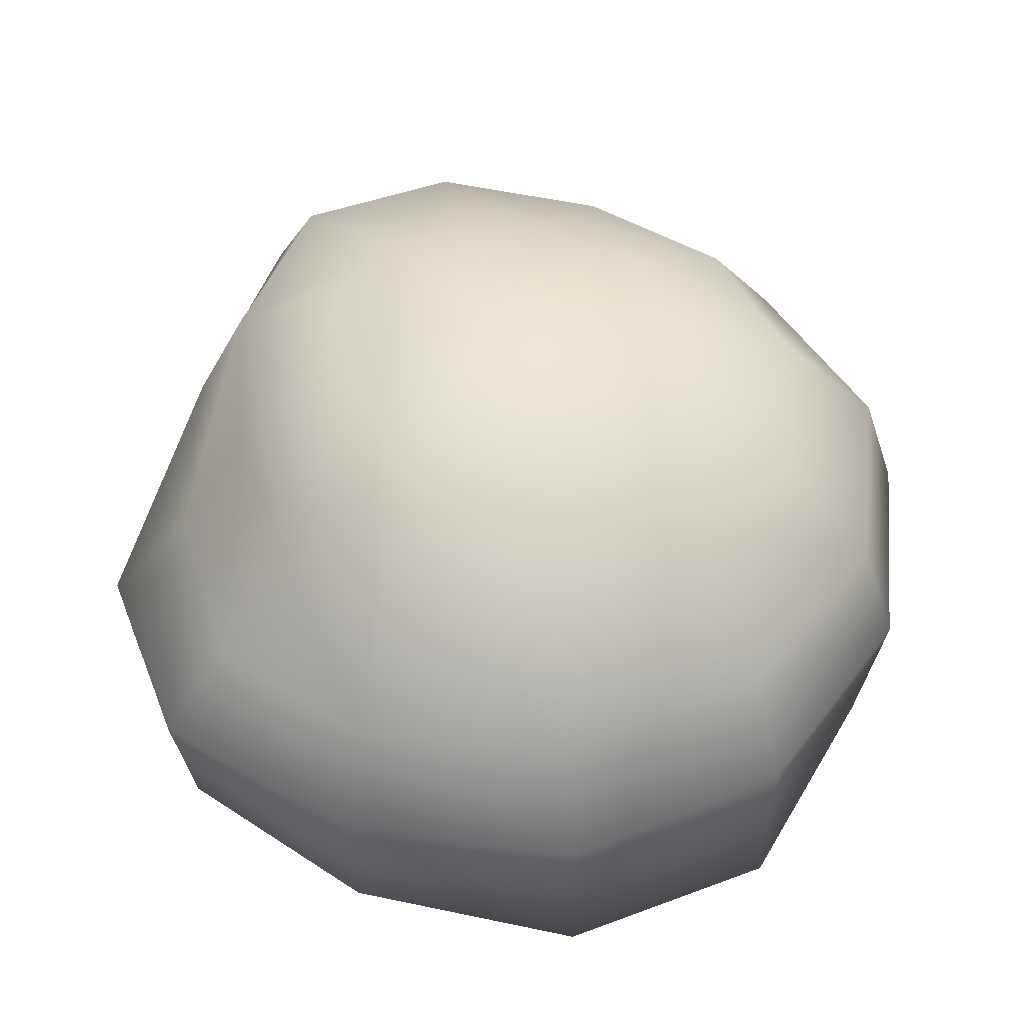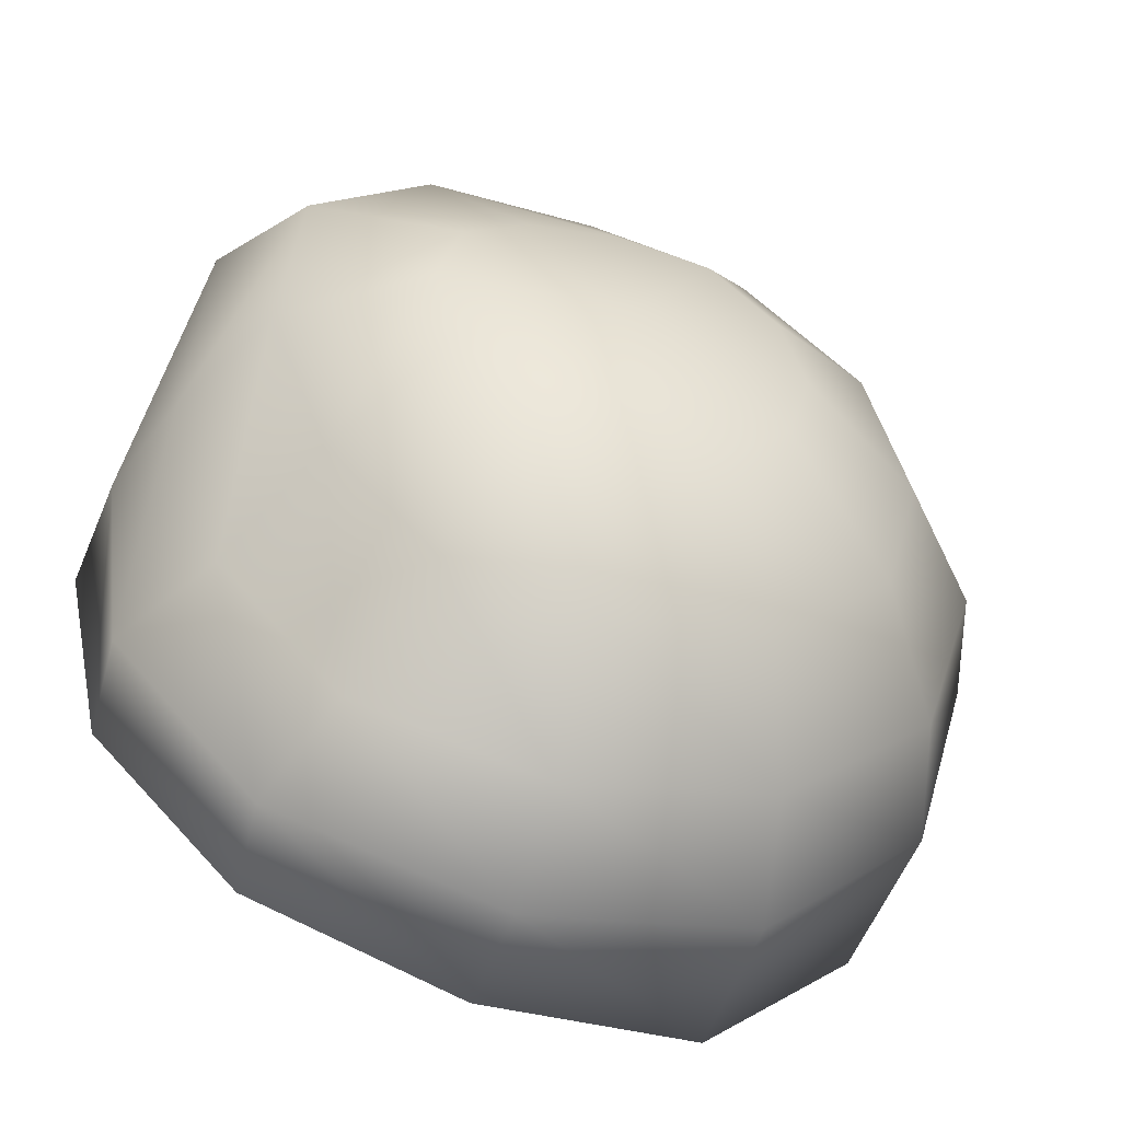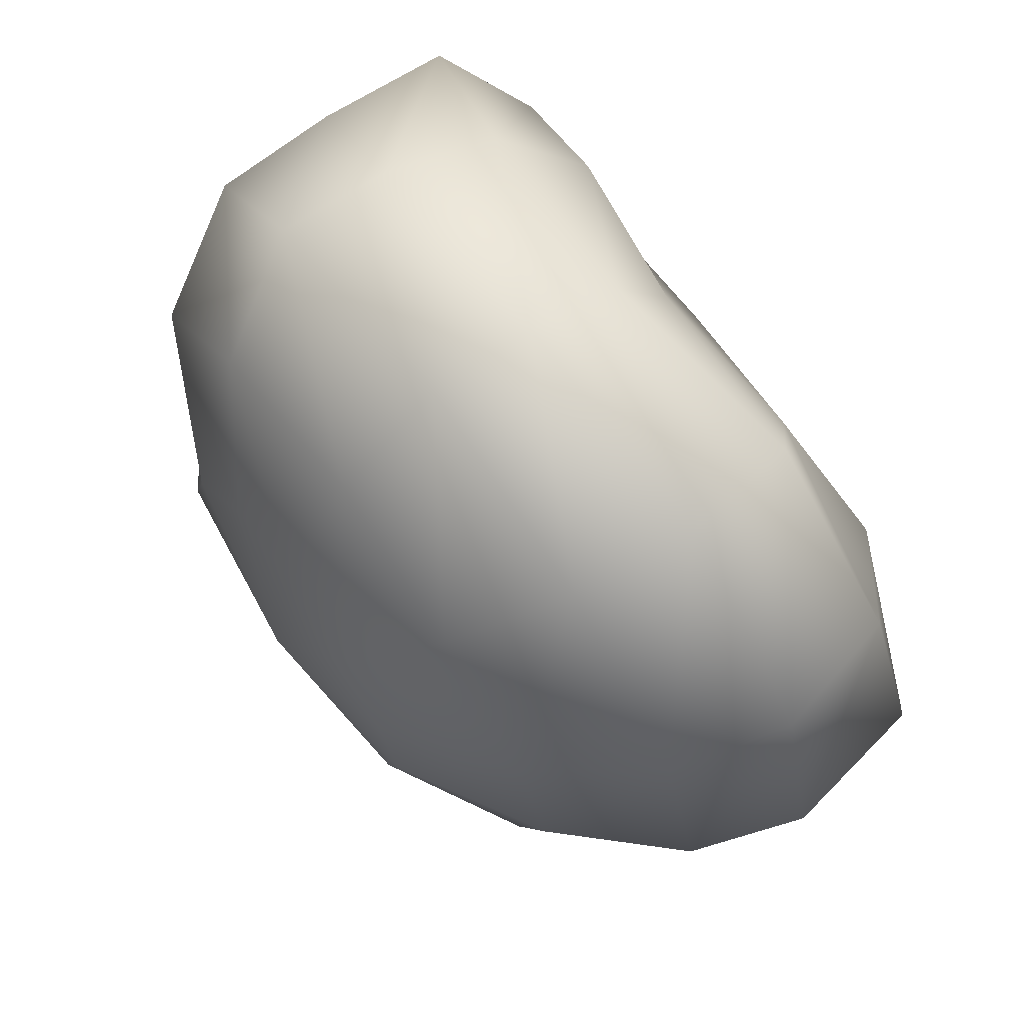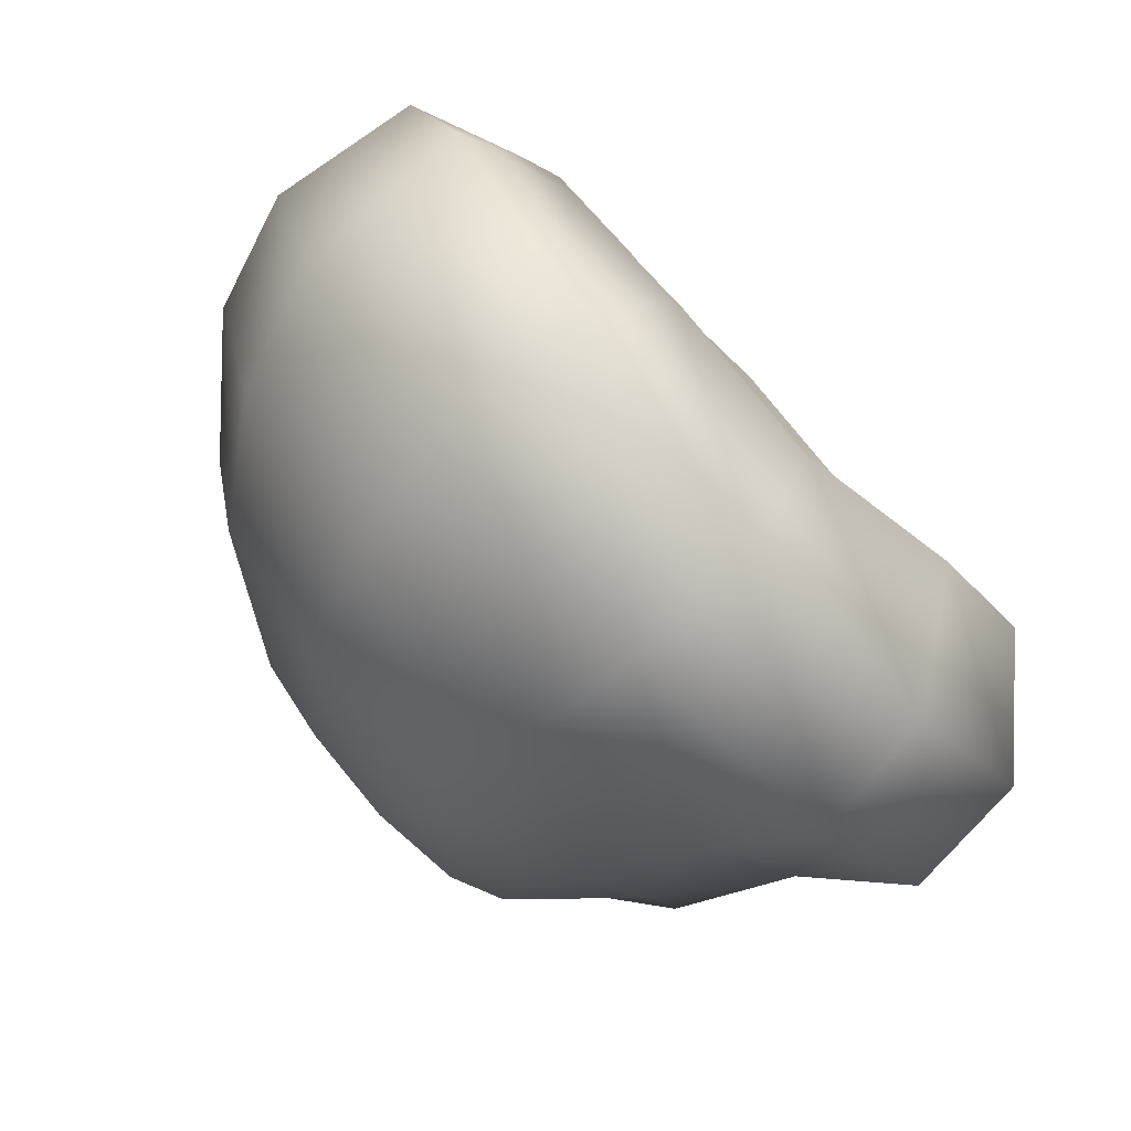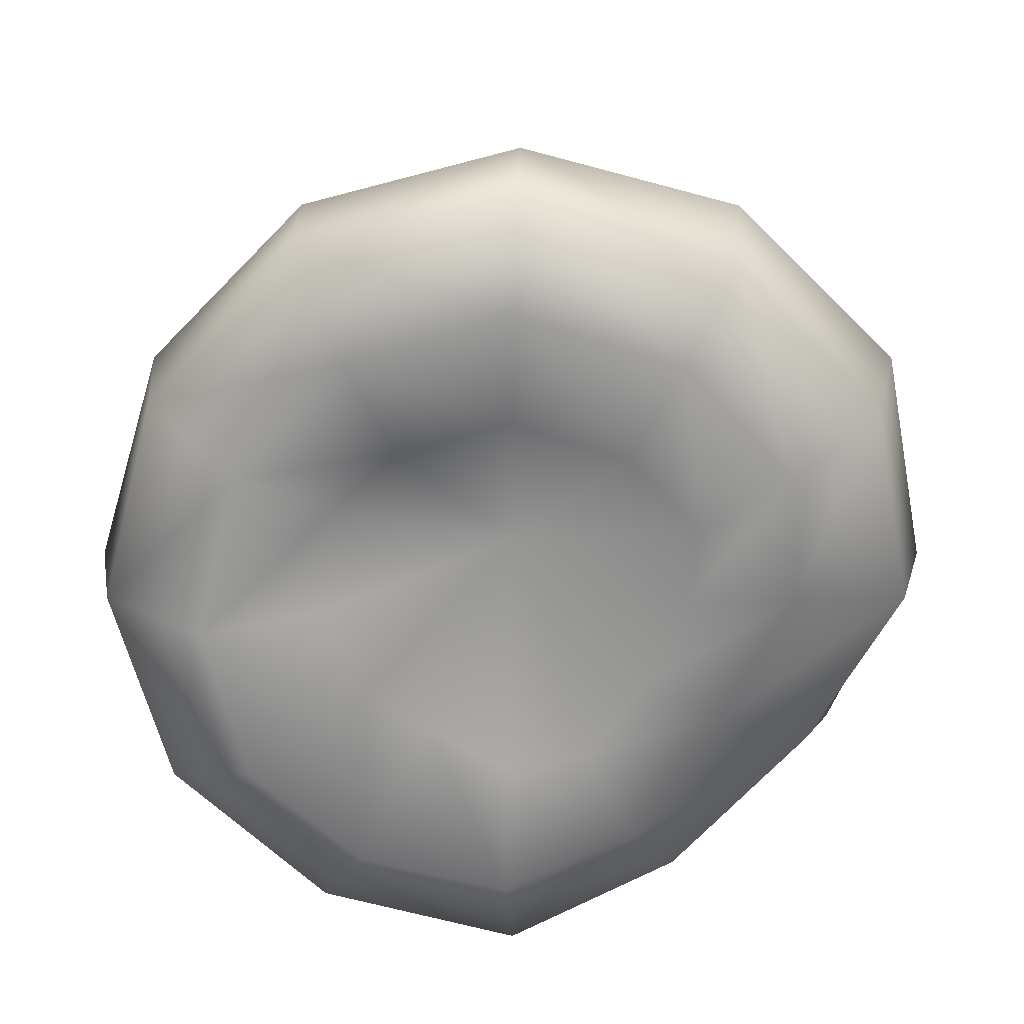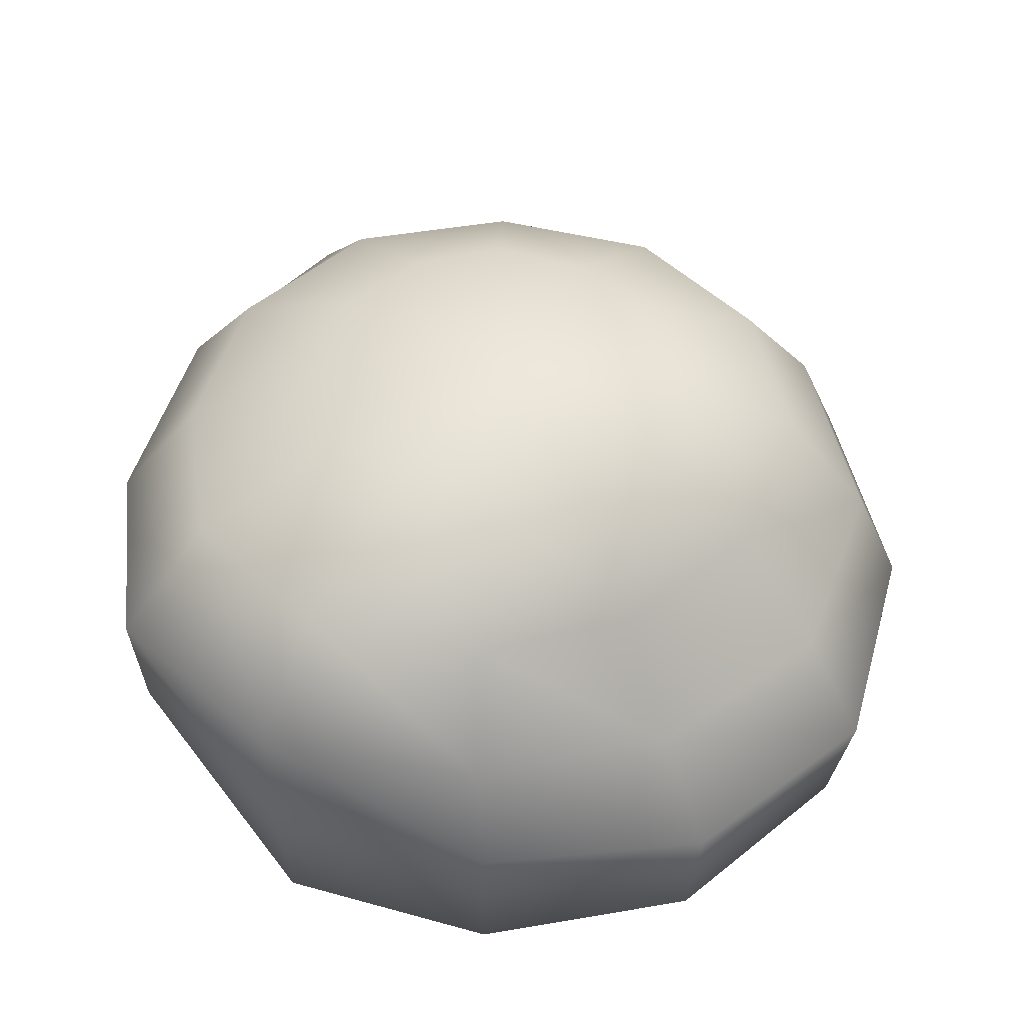
<metadata>
{"format":"obj","ext":"obj","renderer":"f3d","projection":"perspective","resolution":1024,"background":"white","views":[{"elev":47.1,"azim":-159.9,"up":"+Y"},{"elev":-52.8,"azim":161.7,"up":"+Z"},{"elev":73.2,"azim":-125.5,"up":"+Z"},{"elev":-77.1,"azim":-46.2,"up":"+Z"},{"elev":-67.8,"azim":-120.6,"up":"+Y"},{"elev":48.7,"azim":91.7,"up":"+Y"}]}
</metadata>
<code>
o sphere2
v 31.55 53.35 -0.05448
v 27.21 53.1 15.62
v 15.52 51.65 26.48
v -0.0516 51.71 30.66
v -15.57 52.78 27
v -26.98 52.7 15.58
v -31.16 52.7 -0.0001065
v -26.98 52.67 -15.58
v -15.57 52.64 -26.98
v 0.2285 53.26 -31.6
v 16.18 53.46 -27.74
v 27.53 53.15 -15.98
v 53.33 37.56 0.9376
v 50.89 41.69 29.96
v 30.2 40.6 50.49
v 0.1418 38.39 56.04
v -28.05 38.98 48.44
v -48.59 38.95 28.06
v -55.44 38.29 0.2141
v -48.22 38.65 -28.11
v -28.19 38.61 -48.1
v 0.05057 38.56 -55.39
v 24.34 35.53 -45.97
v 41.91 33.33 -24.55
v 63.75 16.38 0.91
v 62.41 22 37.63
v 38.58 23.03 64.74
v 0.6574 20.25 70.14
v -36.25 19.85 61.04
v -63.96 20.51 36.98
v -72.96 19.75 0.2502
v -62.26 19.48 -35.72
v -35.62 18.97 -60.97
v -0.3216 18.08 -70
v 31.9 15.12 -58.96
v 52.89 12.79 -32.03
v 70.2 -1.568 -0.538
v 63.14 0.3212 37.4
v 38.14 3.572 63
v -0.219 2.494 71.86
v -39.43 -0.1985 66.44
v -69.59 0.3972 40.18
v -79.68 0.2846 0.1082
v -68.8 -0.6954 -39.77
v -39.81 -1.314 -68.55
v -0.2844 -1.106 -78.2
v 39.83 -0.689 -68.33
v 65 -1.324 -39.35
v 71.78 -23.15 -0.2752
v 61.99 -22.66 35.91
v 35.18 -16 56.42
v -0.3788 -14.52 64.49
v -36.44 -20.59 61.83
v -64.22 -22.01 37.22
v -75.2 -25.26 -0.3355
v -67.87 -30.54 -39.92
v -39.72 -28.19 -68.14
v -0.1499 -23.39 -75.72
v 37.64 -22.43 -64.97
v 63.86 -22.51 -37.46
v 55.68 -34 -0.4866
v 48.28 -32.88 26.34
v 27.63 -29.78 41.71
v -0.3235 -25.65 44.58
v -28.61 -28.9 41.76
v -48.74 -32.88 27.5
v -56.85 -32.39 0.2461
v -50.41 -35.67 -30.17
v -28.86 -37.49 -51.33
v -0.239 -36.17 -57.15
v 27.49 -39.78 -48.75
v 47.91 -39.09 -27.95
v 29.39 -26.13 -1.248
v 26.4 -31.98 14.19
v 16.13 -31.97 25.16
v -1.178 -32.94 25.89
v -19.59 -32.18 24.55
v -32.17 -33.28 18.87
v -36.39 -29.96 1.348
v -31.11 -28.21 -19.76
v -17.69 -32.93 -34.43
v -0.3266 -26 -38.06
v 16.28 -31.84 -31.04
v 26.53 -32.59 -16.78
v -0.01721 57.15 0.05508
v -10.15 -21.63 -6.736
g sphere2_default
f 1 13 24 12
f 1 85 2
f 2 14 13 1
f 2 85 3
f 3 15 14 2
f 3 85 4
f 4 16 15 3
f 4 85 5
f 5 17 16 4
f 5 85 6
f 6 18 17 5
f 6 85 7
f 7 19 18 6
f 7 85 8
f 8 20 19 7
f 8 85 9
f 9 21 20 8
f 9 85 10
f 10 22 21 9
f 10 85 11
f 11 23 22 10
f 11 85 12
f 12 24 23 11
f 12 85 1
f 13 25 36 24
f 14 26 25 13
f 15 27 26 14
f 16 28 27 15
f 17 29 28 16
f 18 30 29 17
f 19 31 30 18
f 20 32 31 19
f 21 33 32 20
f 22 34 33 21
f 23 35 34 22
f 24 36 35 23
f 25 37 48 36
f 26 38 37 25
f 27 39 38 26
f 28 40 39 27
f 29 41 40 28
f 30 42 41 29
f 31 43 42 30
f 32 44 43 31
f 33 45 44 32
f 34 46 45 33
f 35 47 46 34
f 36 48 47 35
f 37 49 60 48
f 38 50 49 37
f 39 51 50 38
f 40 52 51 39
f 41 53 52 40
f 42 54 53 41
f 43 55 54 42
f 44 56 55 43
f 45 57 56 44
f 46 58 57 45
f 47 59 58 46
f 48 60 59 47
f 49 61 72 60
f 50 62 61 49
f 51 63 62 50
f 52 64 63 51
f 53 65 64 52
f 54 66 65 53
f 55 67 66 54
f 56 68 67 55
f 57 69 68 56
f 58 70 69 57
f 59 71 70 58
f 60 72 71 59
f 61 73 84 72
f 62 74 73 61
f 63 75 74 62
f 64 76 75 63
f 65 77 76 64
f 66 78 77 65
f 67 79 78 66
f 68 80 79 67
f 69 81 80 68
f 70 82 81 69
f 71 83 82 70
f 72 84 83 71
f 73 86 84
f 74 86 73
f 75 86 74
f 76 86 75
f 77 86 76
f 78 86 77
f 79 86 78
f 80 86 79
f 81 86 80
f 82 86 81
f 83 86 82
f 84 86 83

</code>
